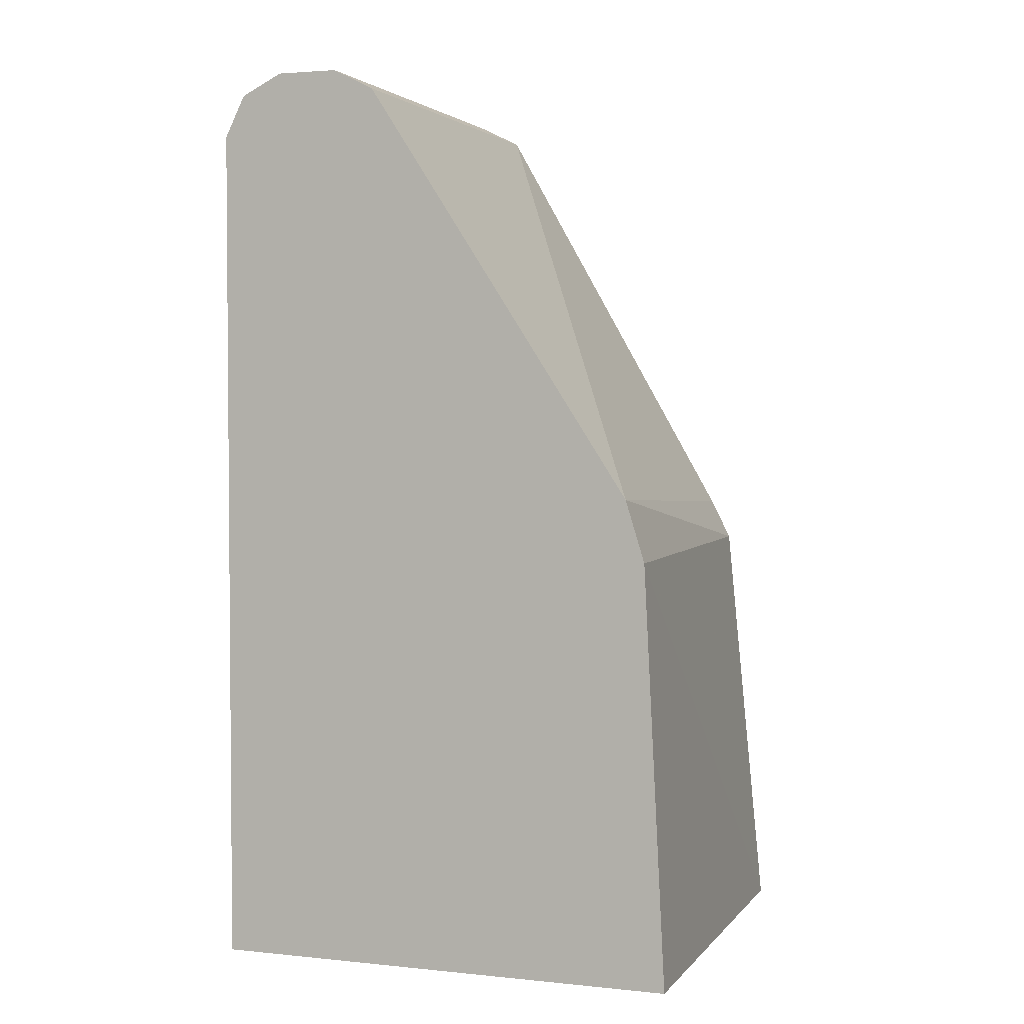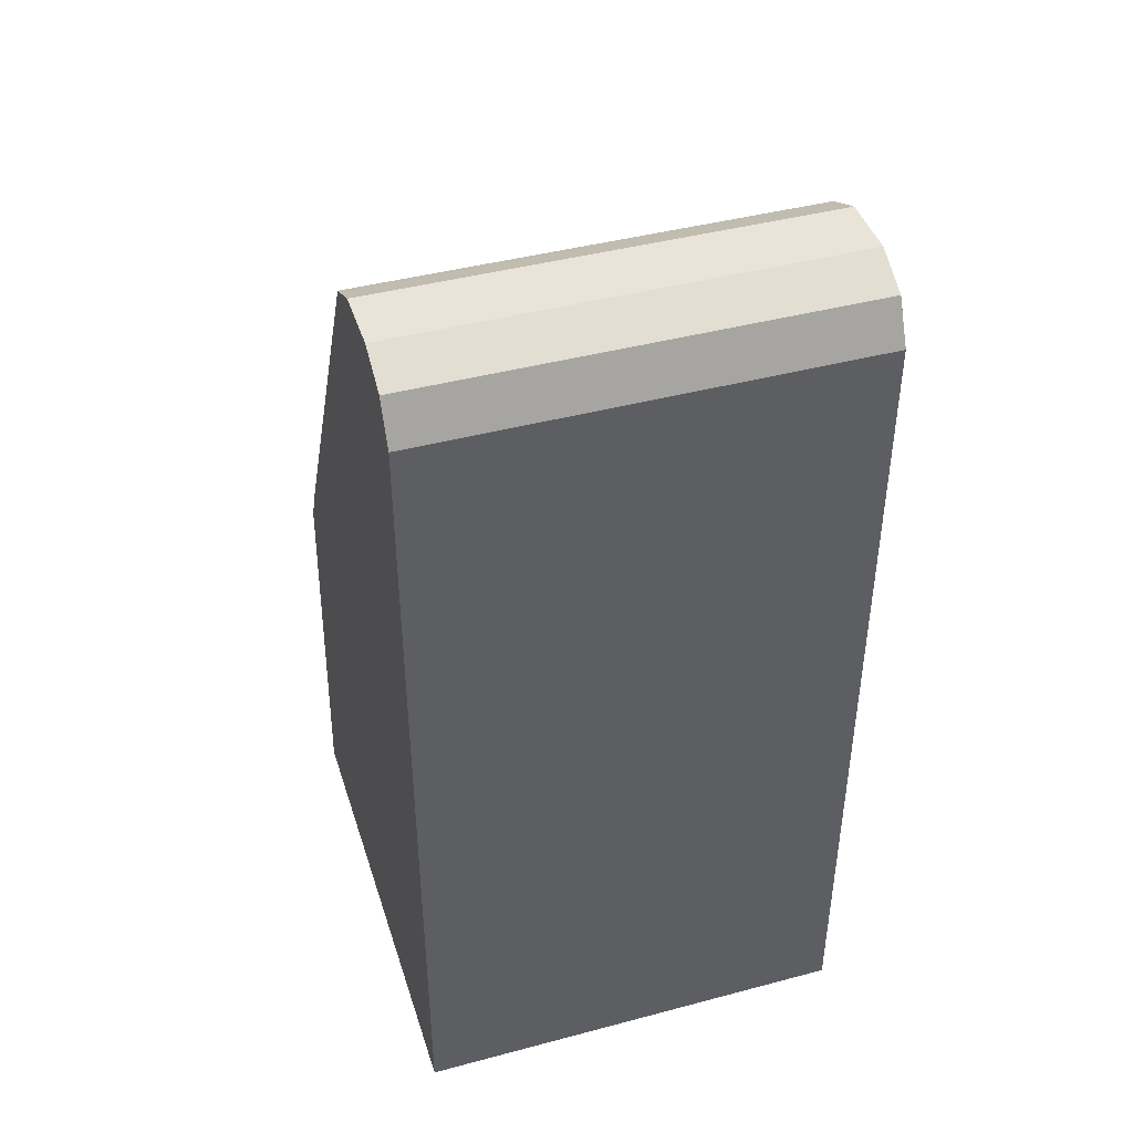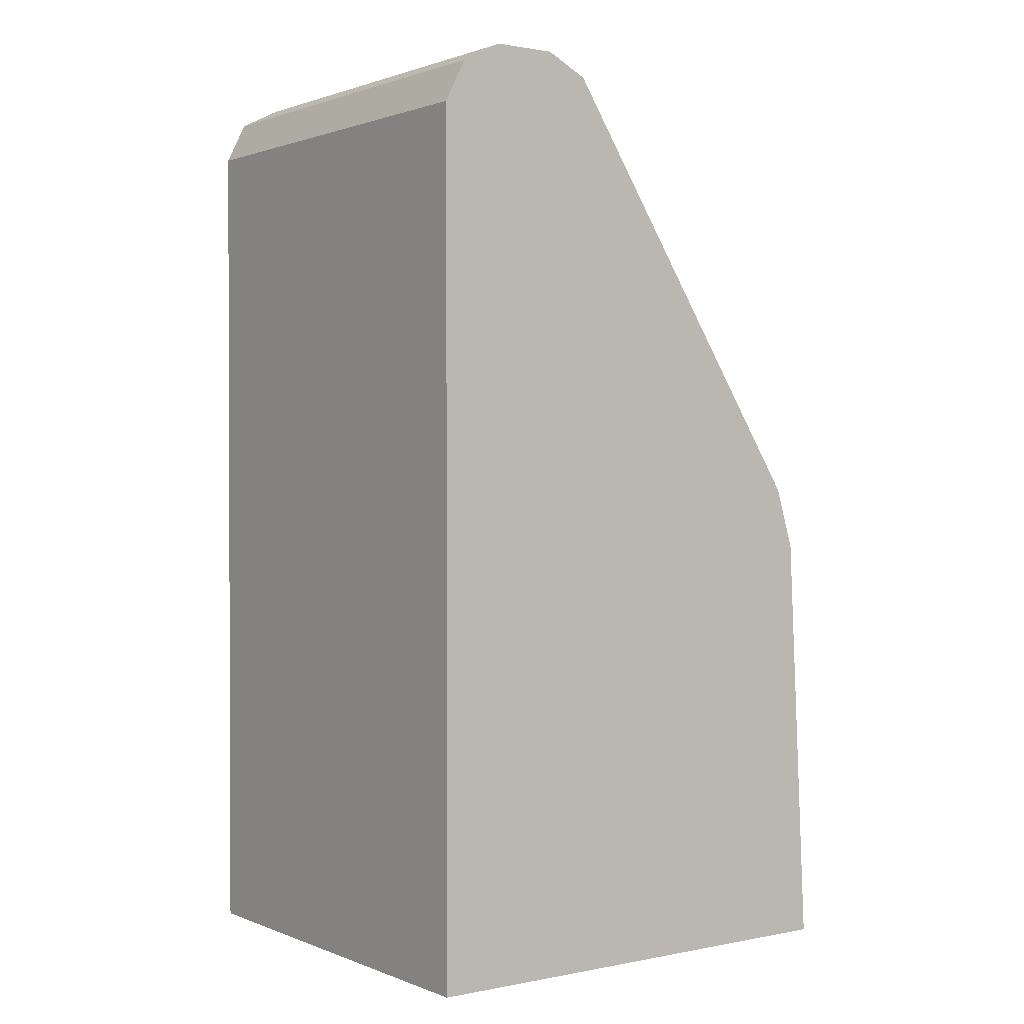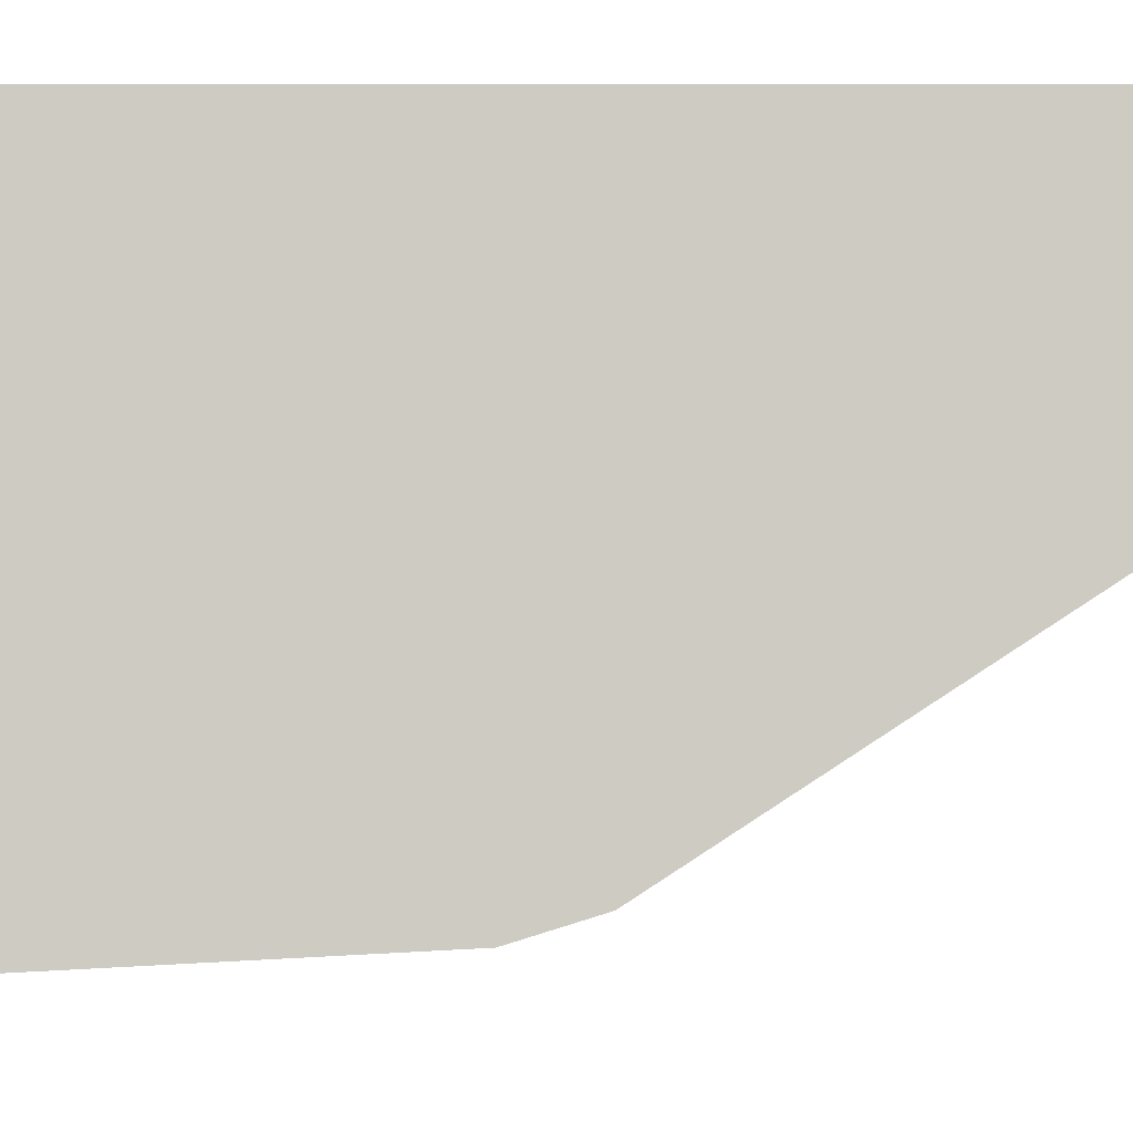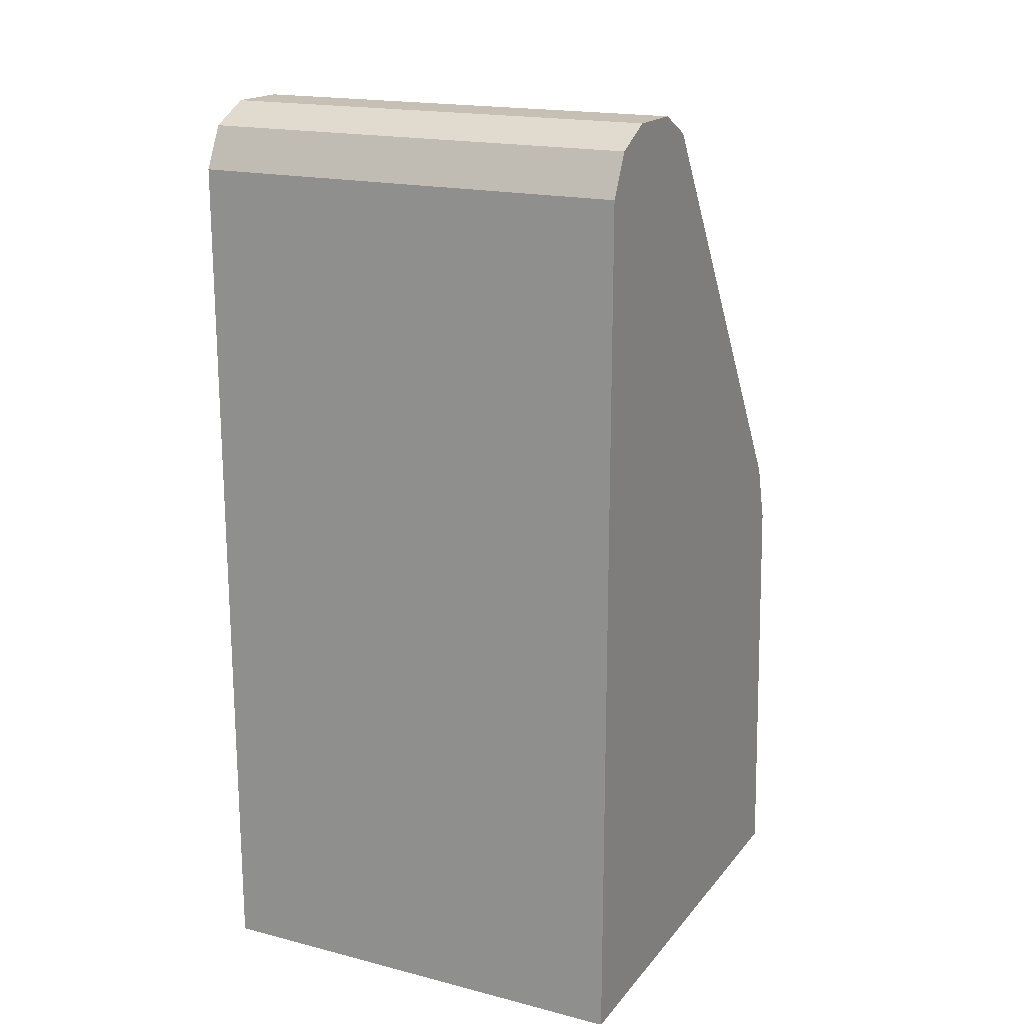
<metadata>
{"format":"obj","ext":"obj","renderer":"f3d","projection":"perspective","resolution":1024,"background":"white","views":[{"elev":2.9,"azim":109.6,"up":"+Y"},{"elev":43.2,"azim":-17.4,"up":"+Y"},{"elev":1.2,"azim":54.0,"up":"+Y"},{"elev":-4.6,"azim":90.1,"up":"+Z"},{"elev":18.1,"azim":26.3,"up":"+Y"}]}
</metadata>
<code>
v -0.1279 -0.07546 0.315
v -0.1279 -0.07546 0.1641
v 0.01234 -0.07546 0.315
v -0.1279 0.1969 0.315
v 0.01234 -0.07546 0.1641
v -0.1279 0.05908 0.1772
v 0.01234 0.05908 0.171
v 0.01234 0.1969 0.315
v -0.1279 0.21 0.3084
v -0.1279 0.069 0.1821
v 0.01234 0.07872 0.1771
v 0.01234 0.21 0.3084
v -0.1279 0.2166 0.2953
v -0.1279 0.07218 0.1837
v -0.1279 0.21 0.2625
v 0.01234 0.21 0.2625
v 0.01234 0.2166 0.2953
v -0.1279 0.2166 0.2756
v -0.1279 0.2116 0.2657
v 0.01234 0.2104 0.2633
v 0.01234 0.2166 0.2756
f 6 11 7
f 3 17 12
f 3 12 8
f 4 8 12
f 4 12 9
f 6 10 11
f 18 21 20
f 9 12 17
f 13 21 18
f 10 14 11
f 11 14 15
f 11 15 16
f 13 17 21
f 15 19 20
f 15 20 16
f 18 20 19
f 3 21 17
f 9 17 13
f 3 20 21
f 1 10 6
f 3 11 16
f 3 16 20
f 1 2 5
f 1 5 3
f 1 8 4
f 1 4 9
f 1 9 13
f 1 13 18
f 1 18 19
f 1 3 8
f 1 15 14
f 1 14 10
f 1 6 2
f 2 6 7
f 2 7 5
f 3 5 7
f 3 7 11
f 1 19 15

</code>
